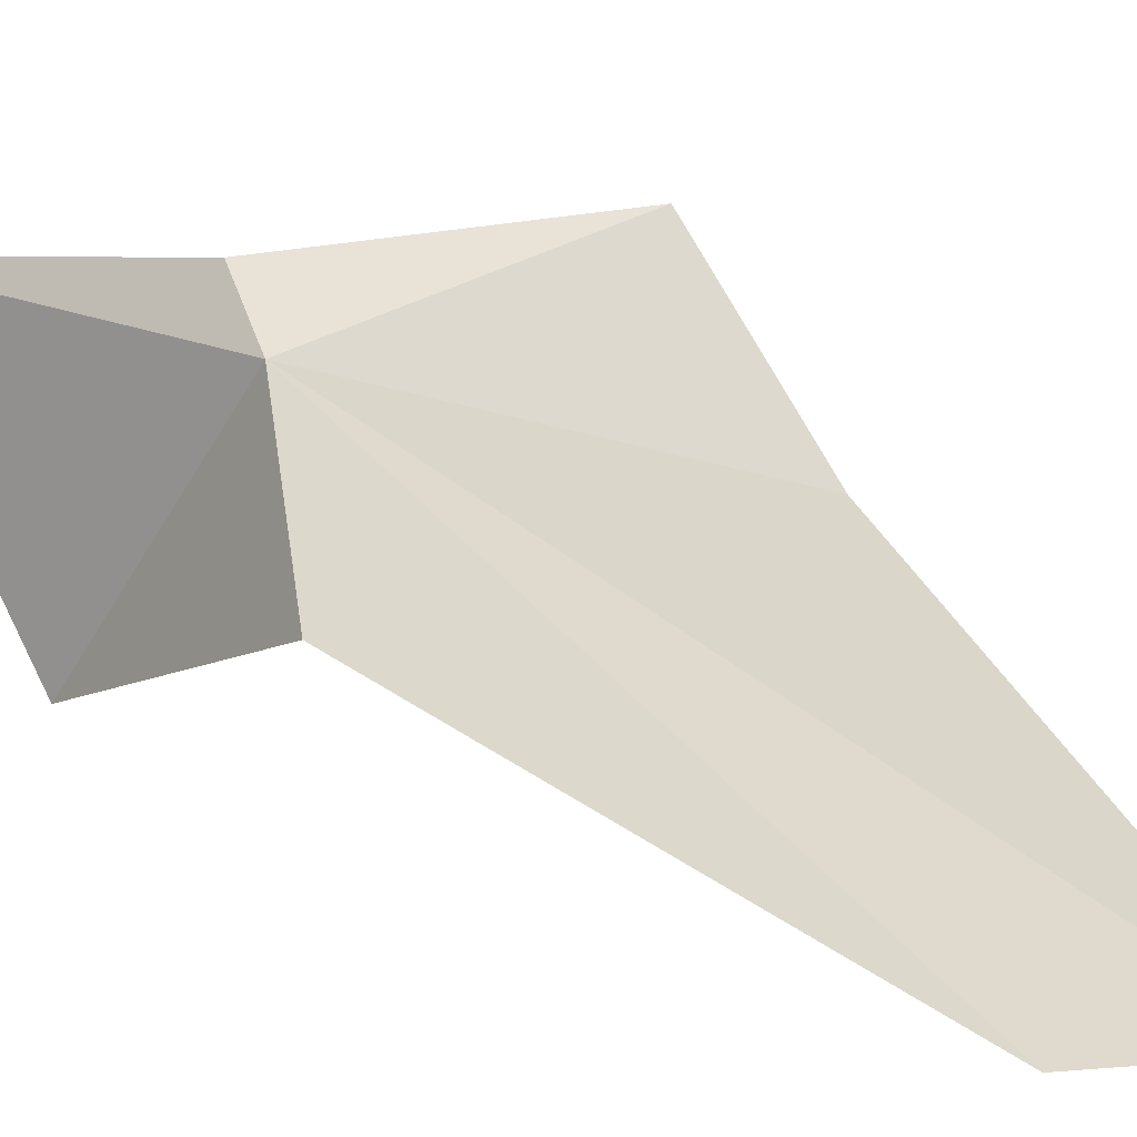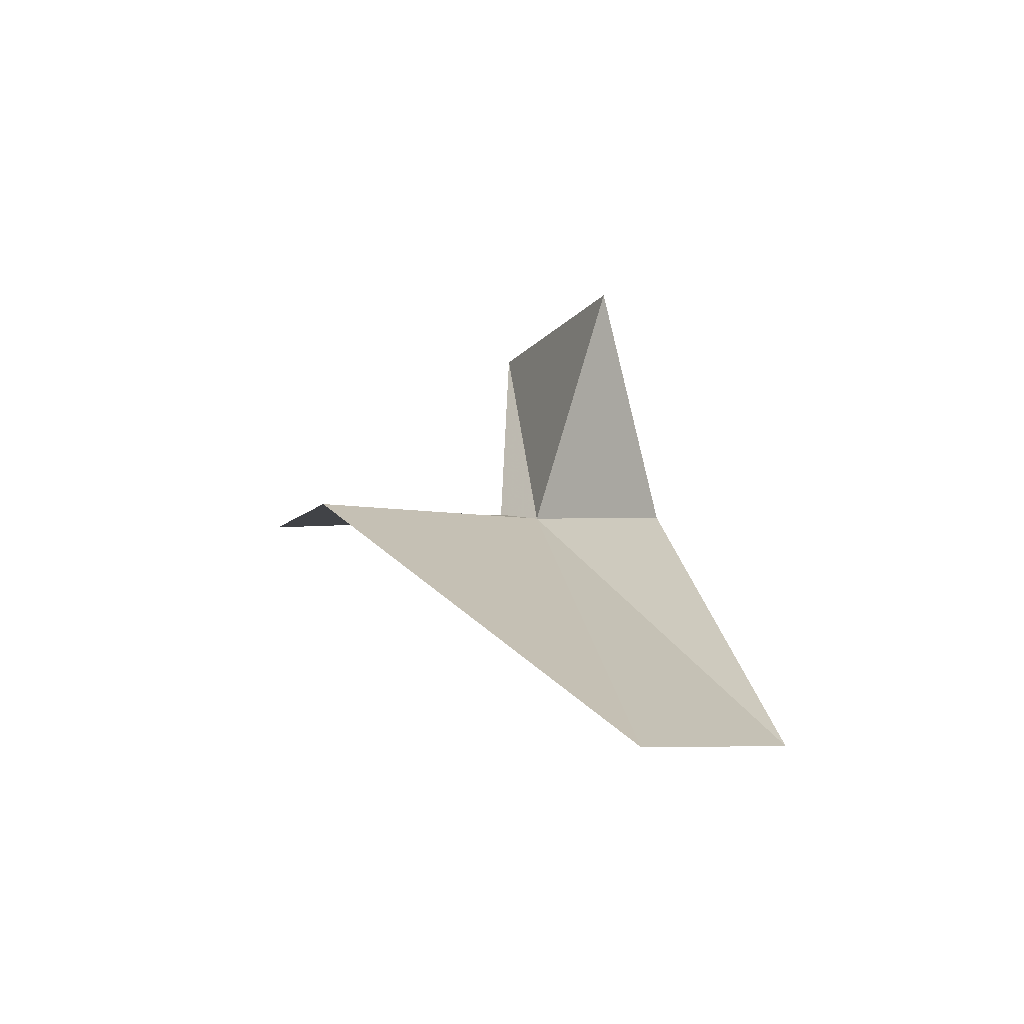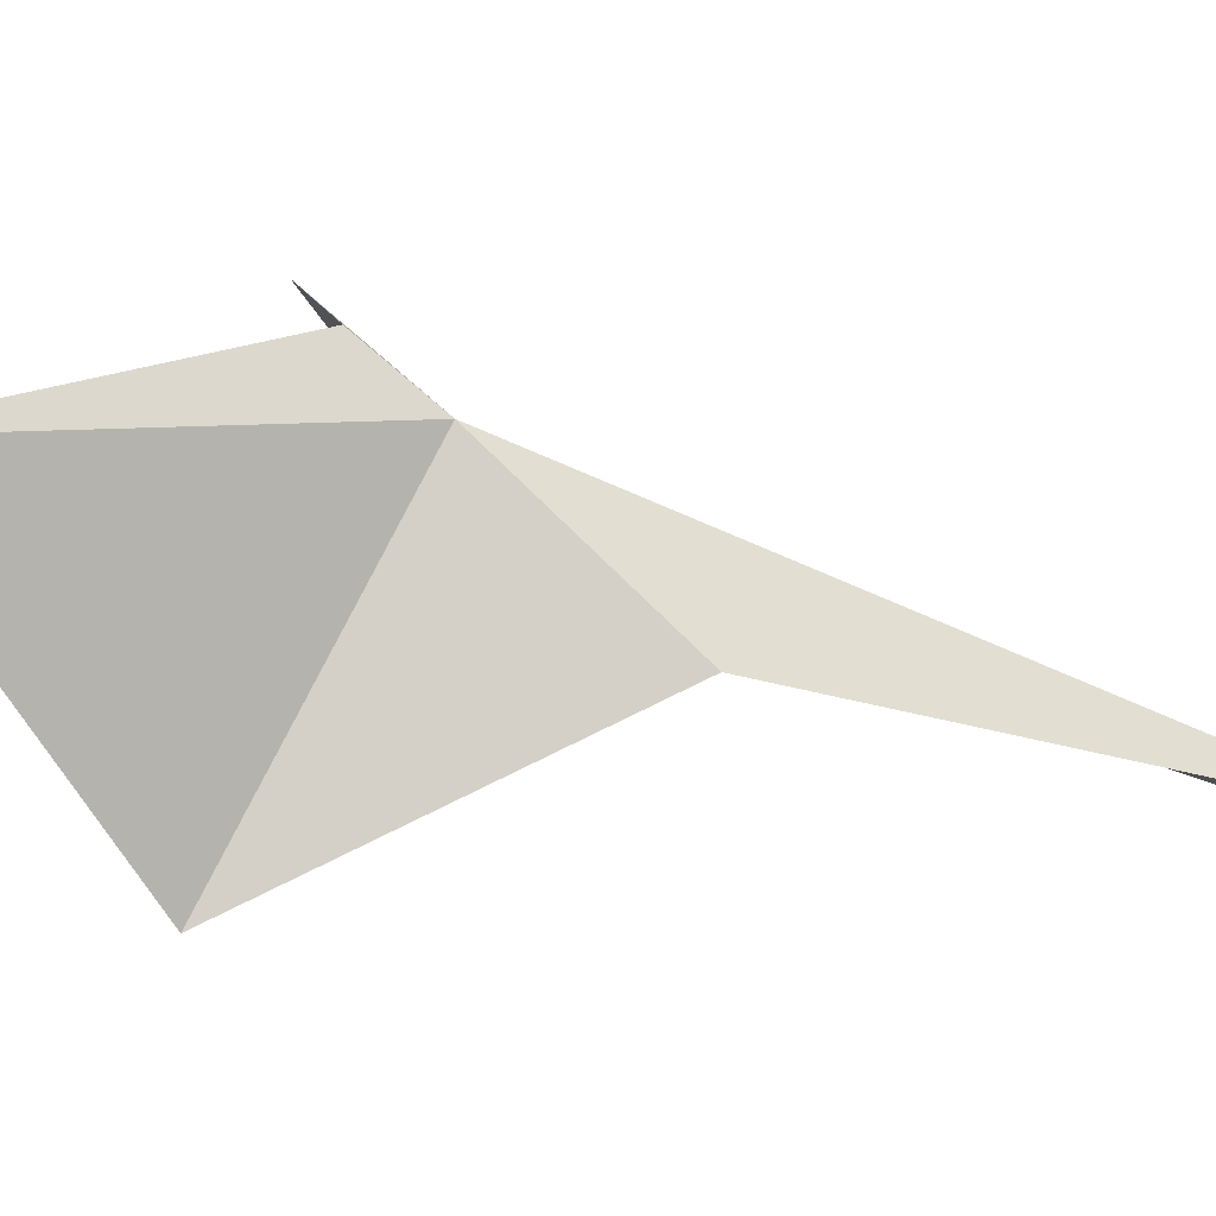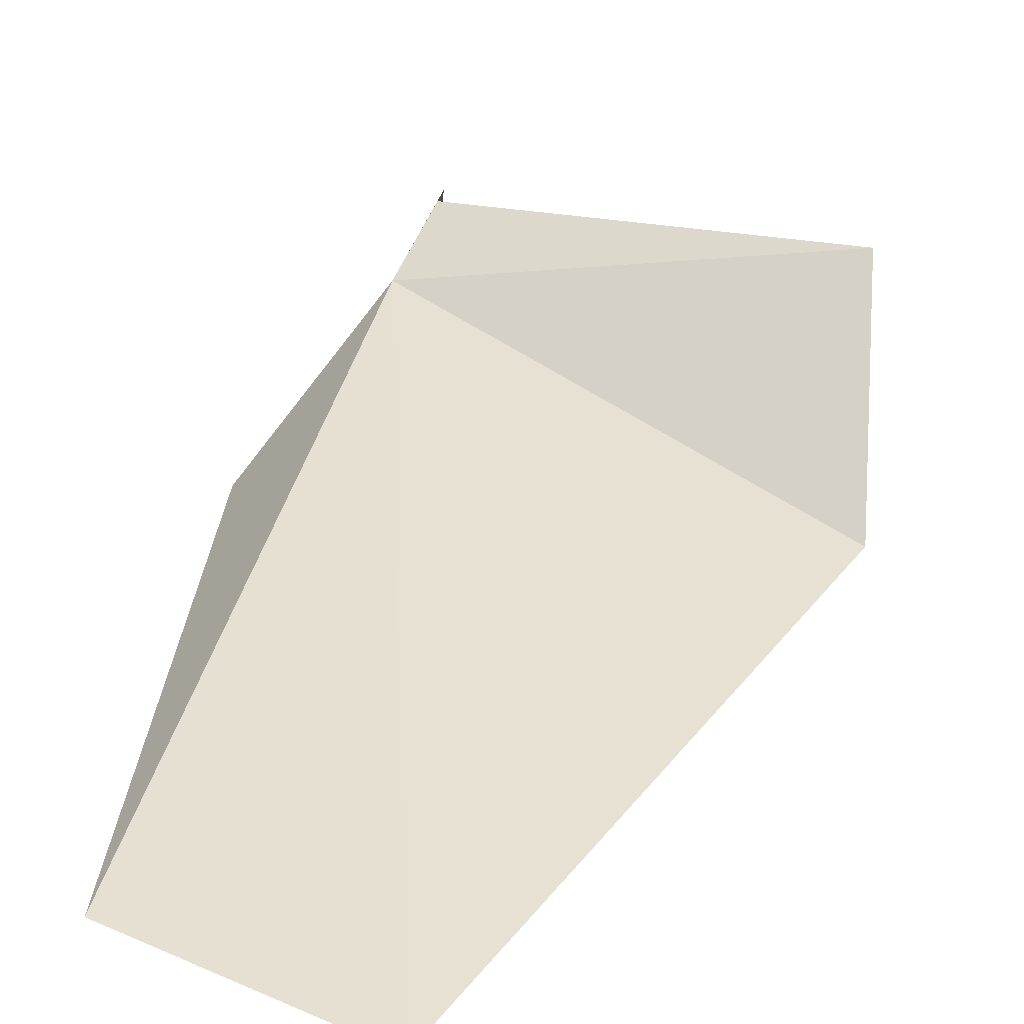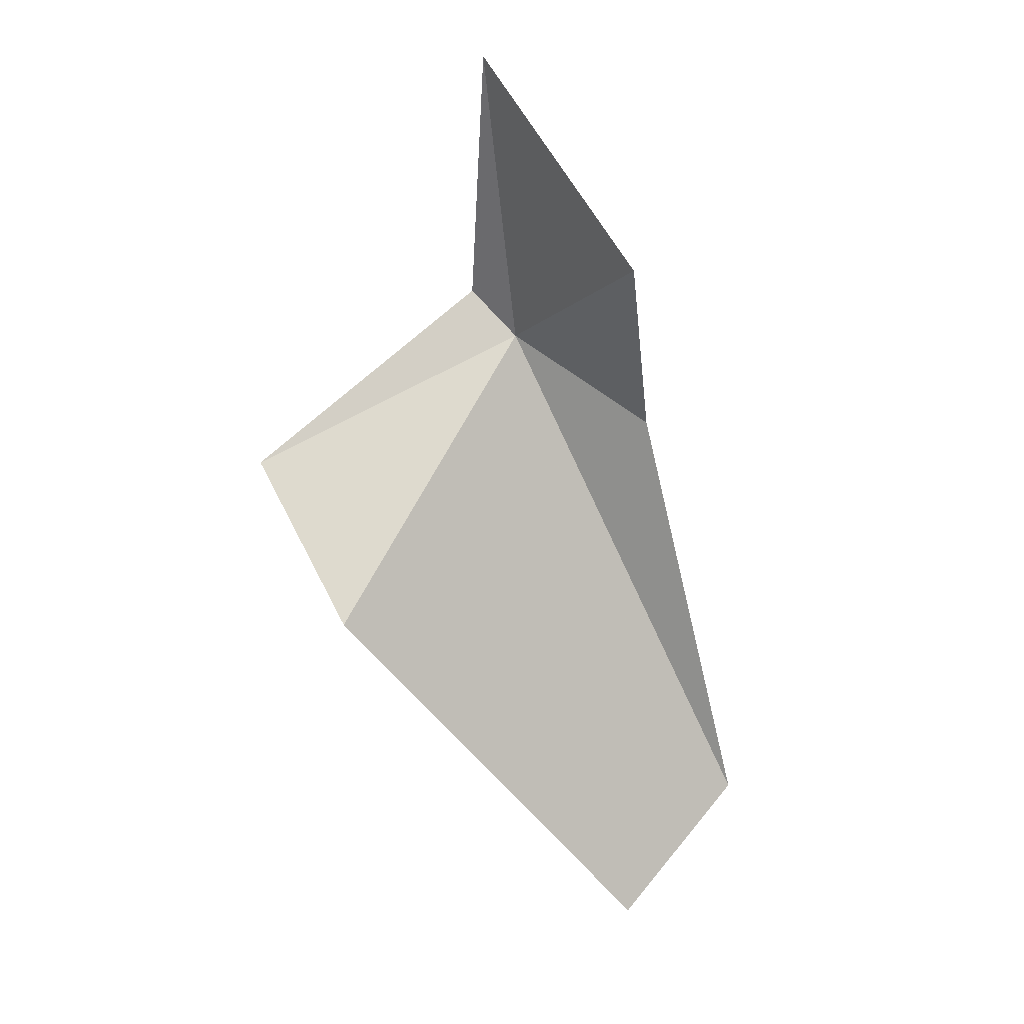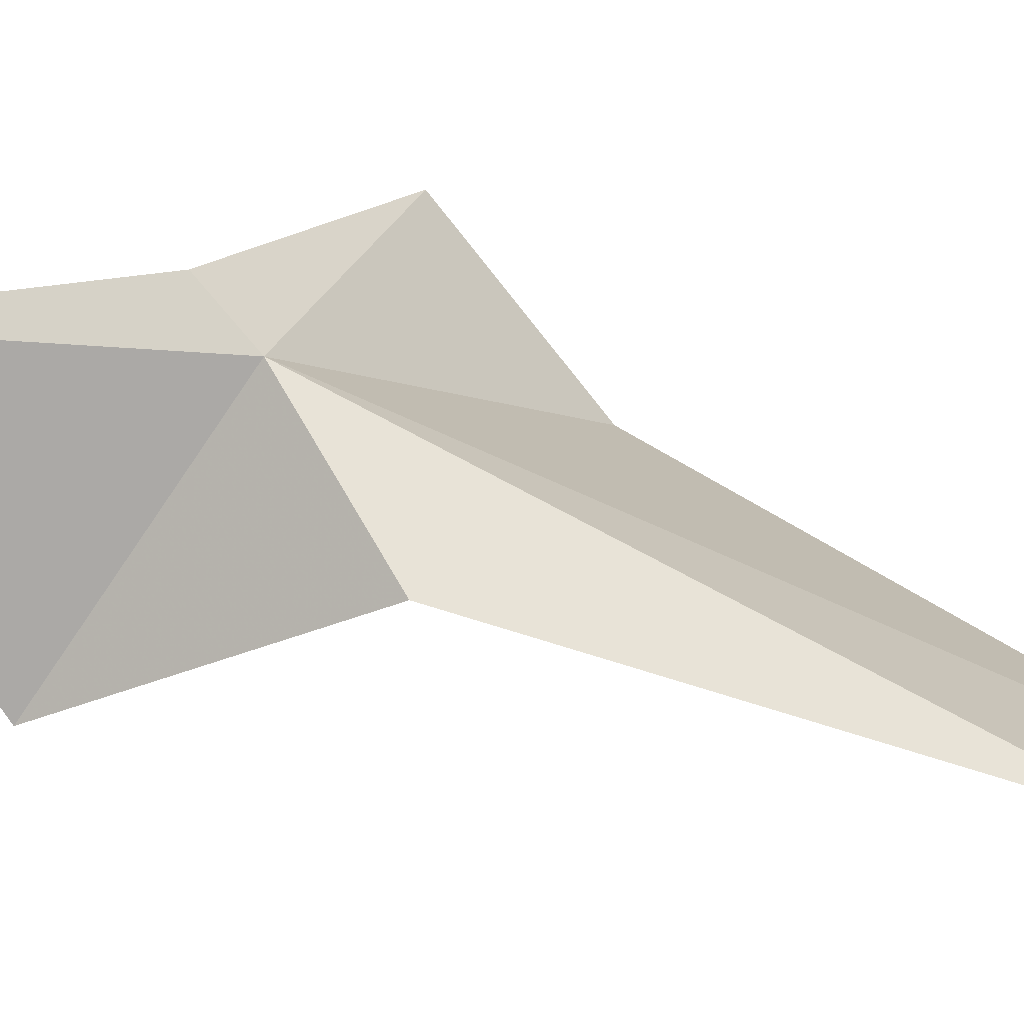
<metadata>
{"format":"obj","ext":"obj","renderer":"f3d","projection":"perspective","resolution":1024,"background":"white","views":[{"elev":18.5,"azim":-61.7,"up":"+Z"},{"elev":-48.9,"azim":159.6,"up":"+Y"},{"elev":10.6,"azim":-126.4,"up":"+Z"},{"elev":13.5,"azim":-0.6,"up":"+Z"},{"elev":28.8,"azim":149.1,"up":"+Y"},{"elev":17.1,"azim":-91.6,"up":"+Z"}]}
</metadata>
<code>
v -3.656 0.06694 36.07
v -3.499 -4.996 33.7
v -4.889 -4.264 34.04
v -3.414 0.434 36.44
v -3.402 2.691 36.19
v -3.646 1.358 34.17
v -4.488 -0.6292 35.09
v -1.157 -0.7276 36.37
v -1.282 -1.778 35.04
f 1 3 2
f 1 4 5
f 1 5 6
f 1 7 3
f 1 6 7
f 1 8 4
f 1 9 8
f 1 2 9

</code>
